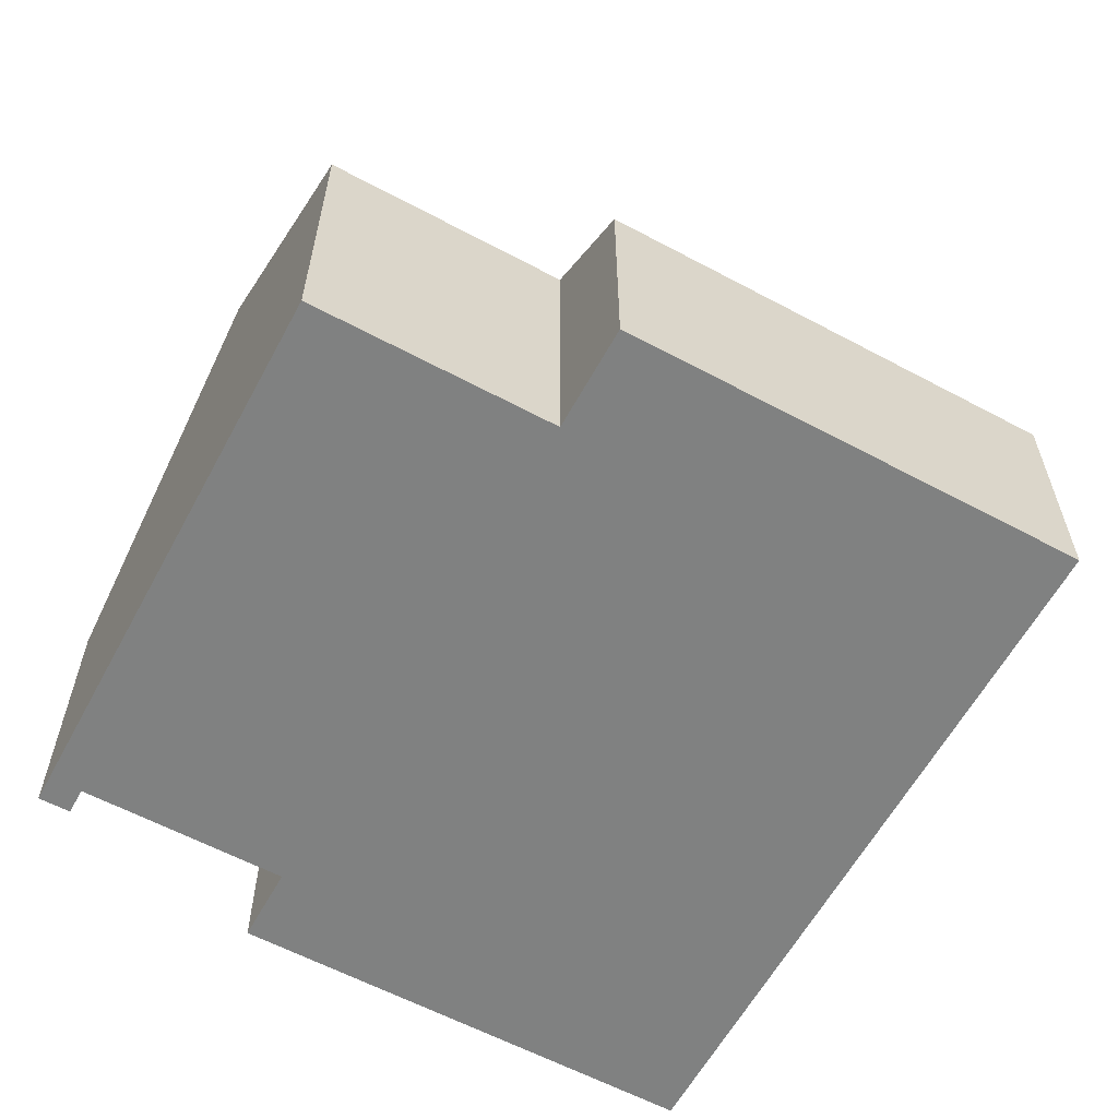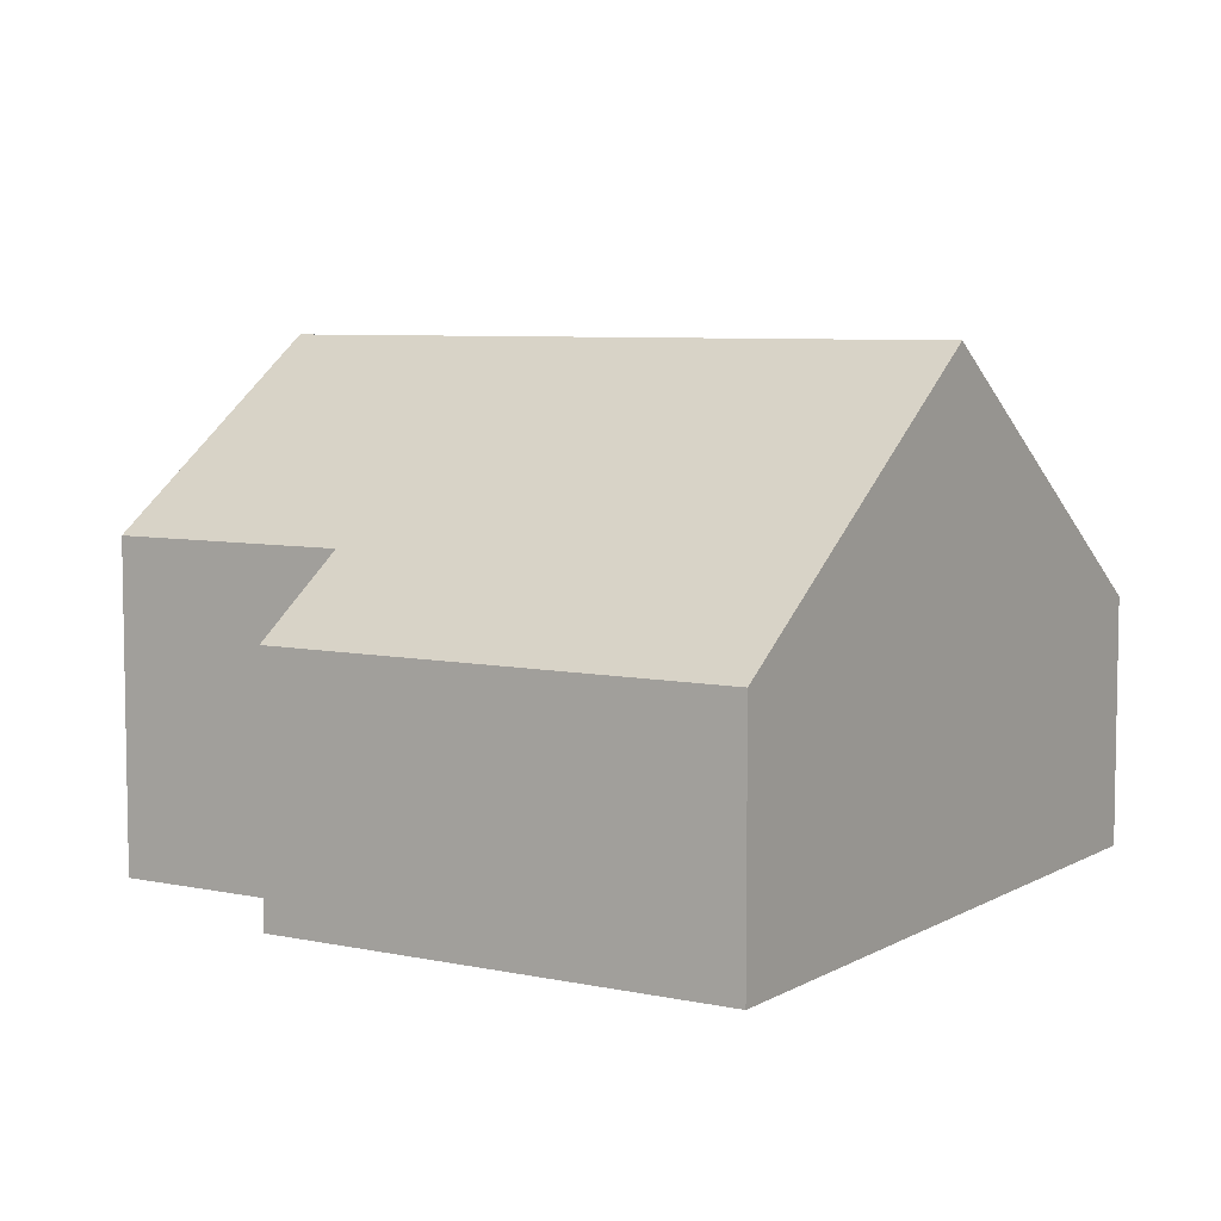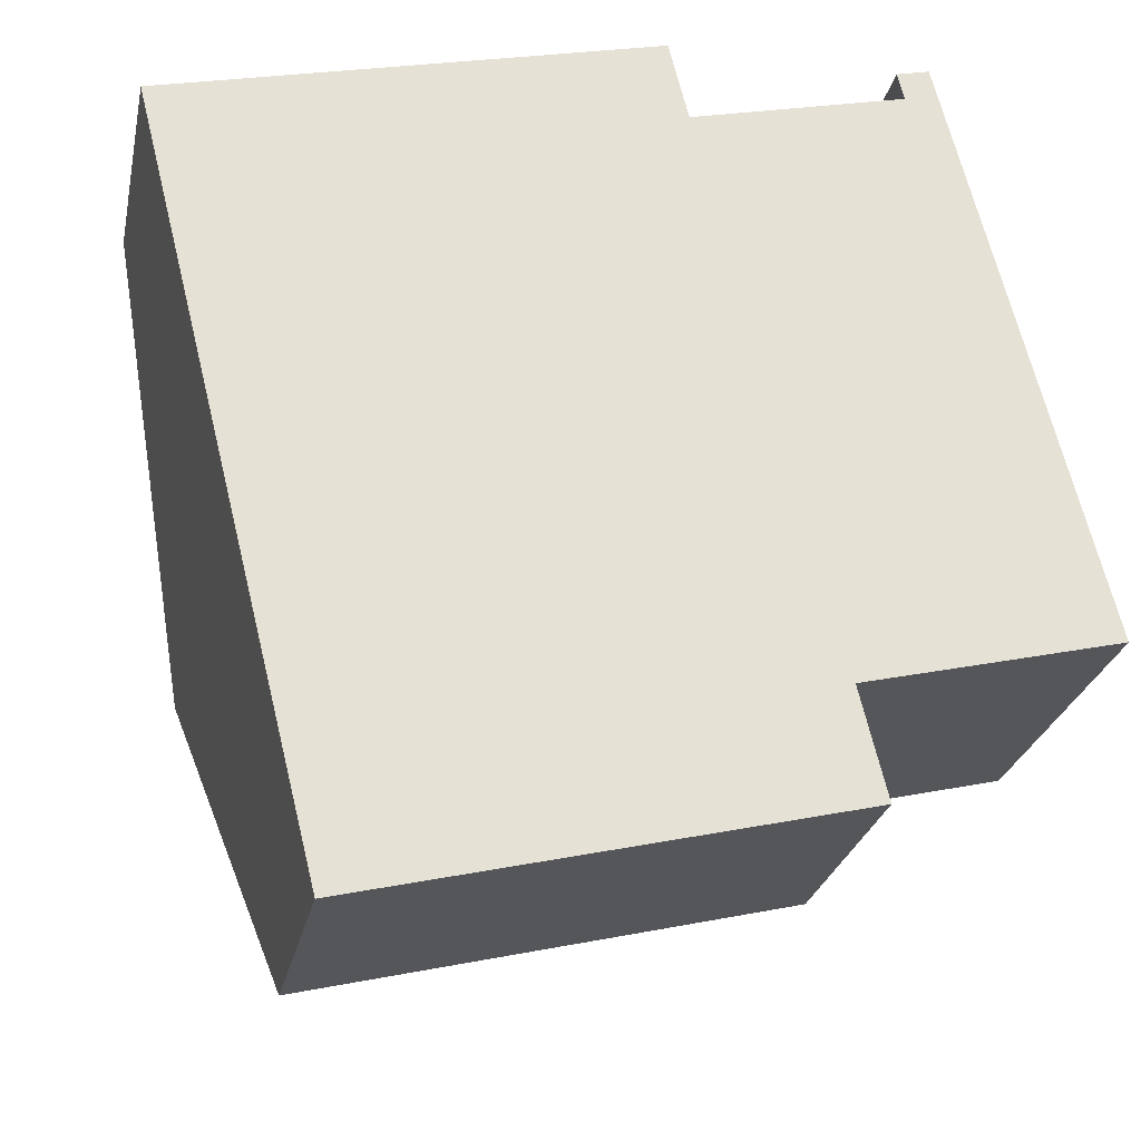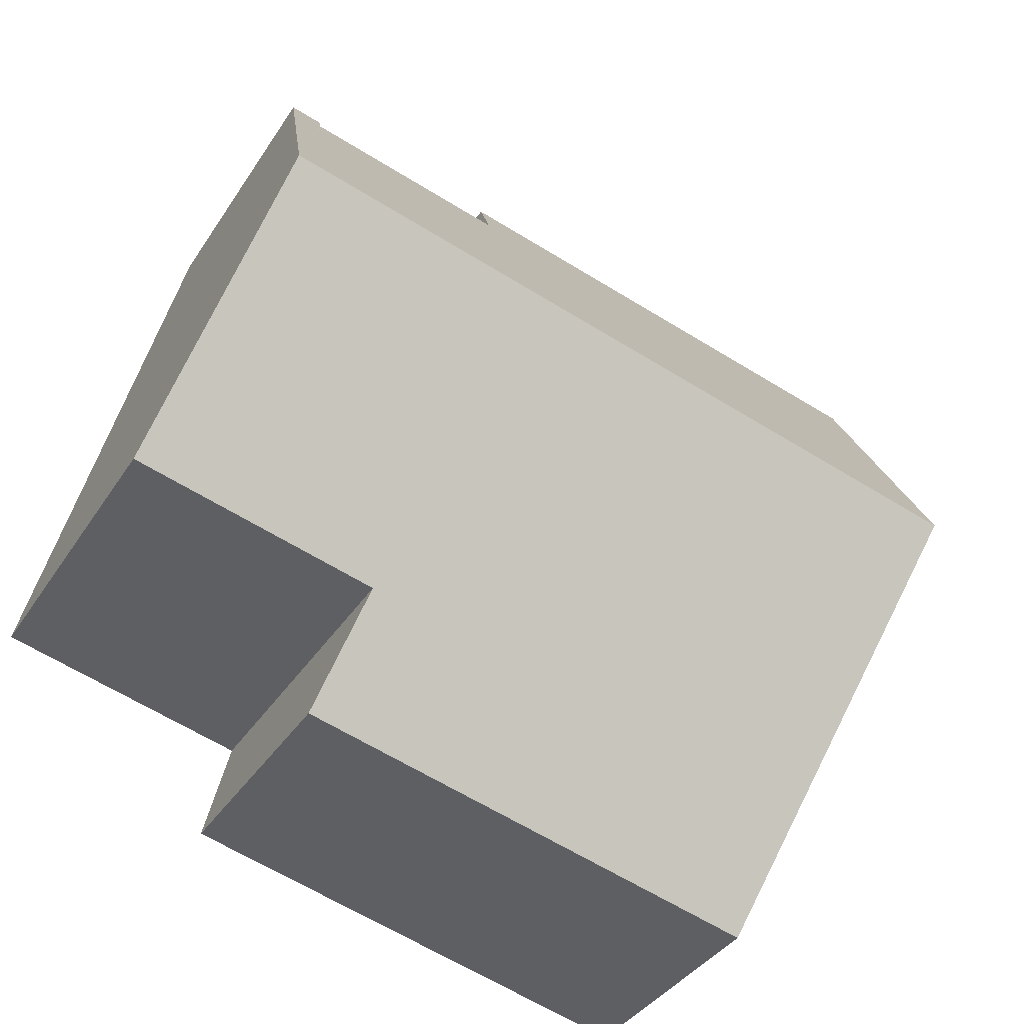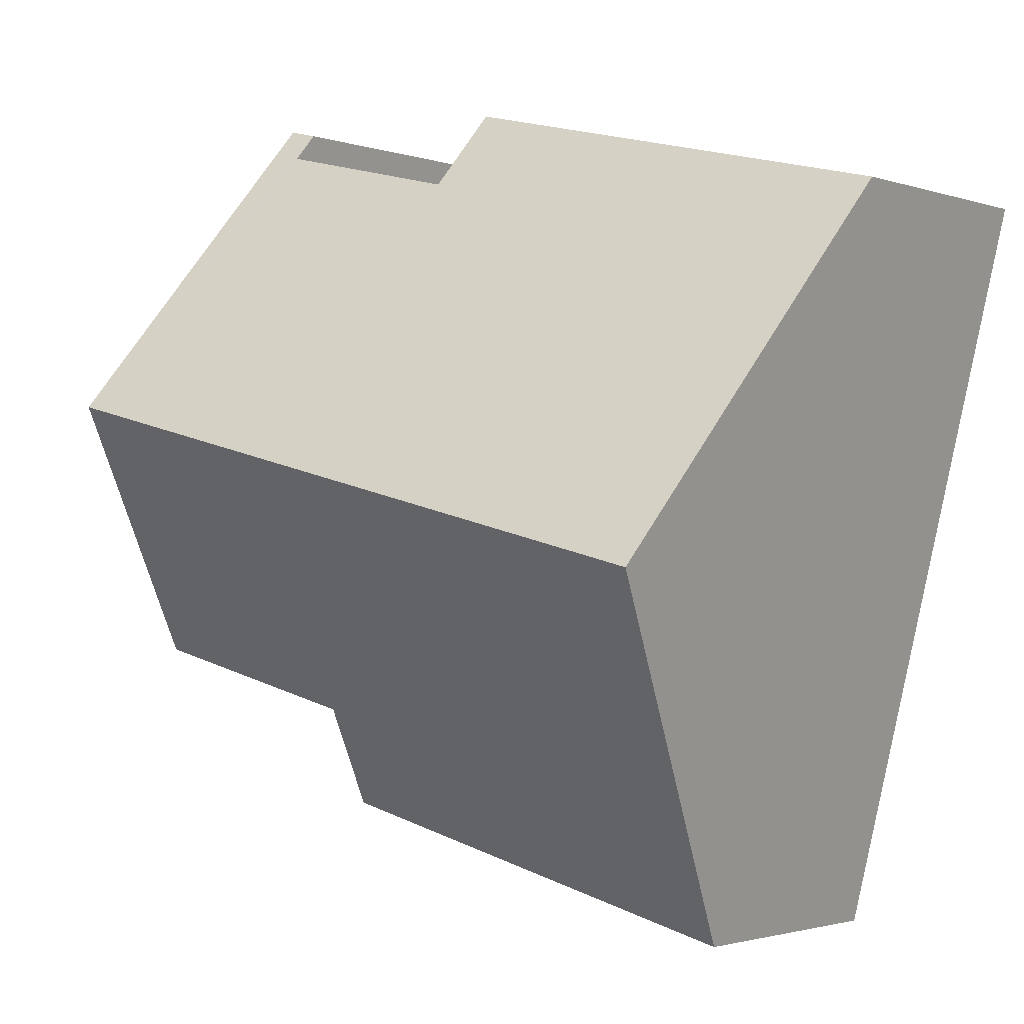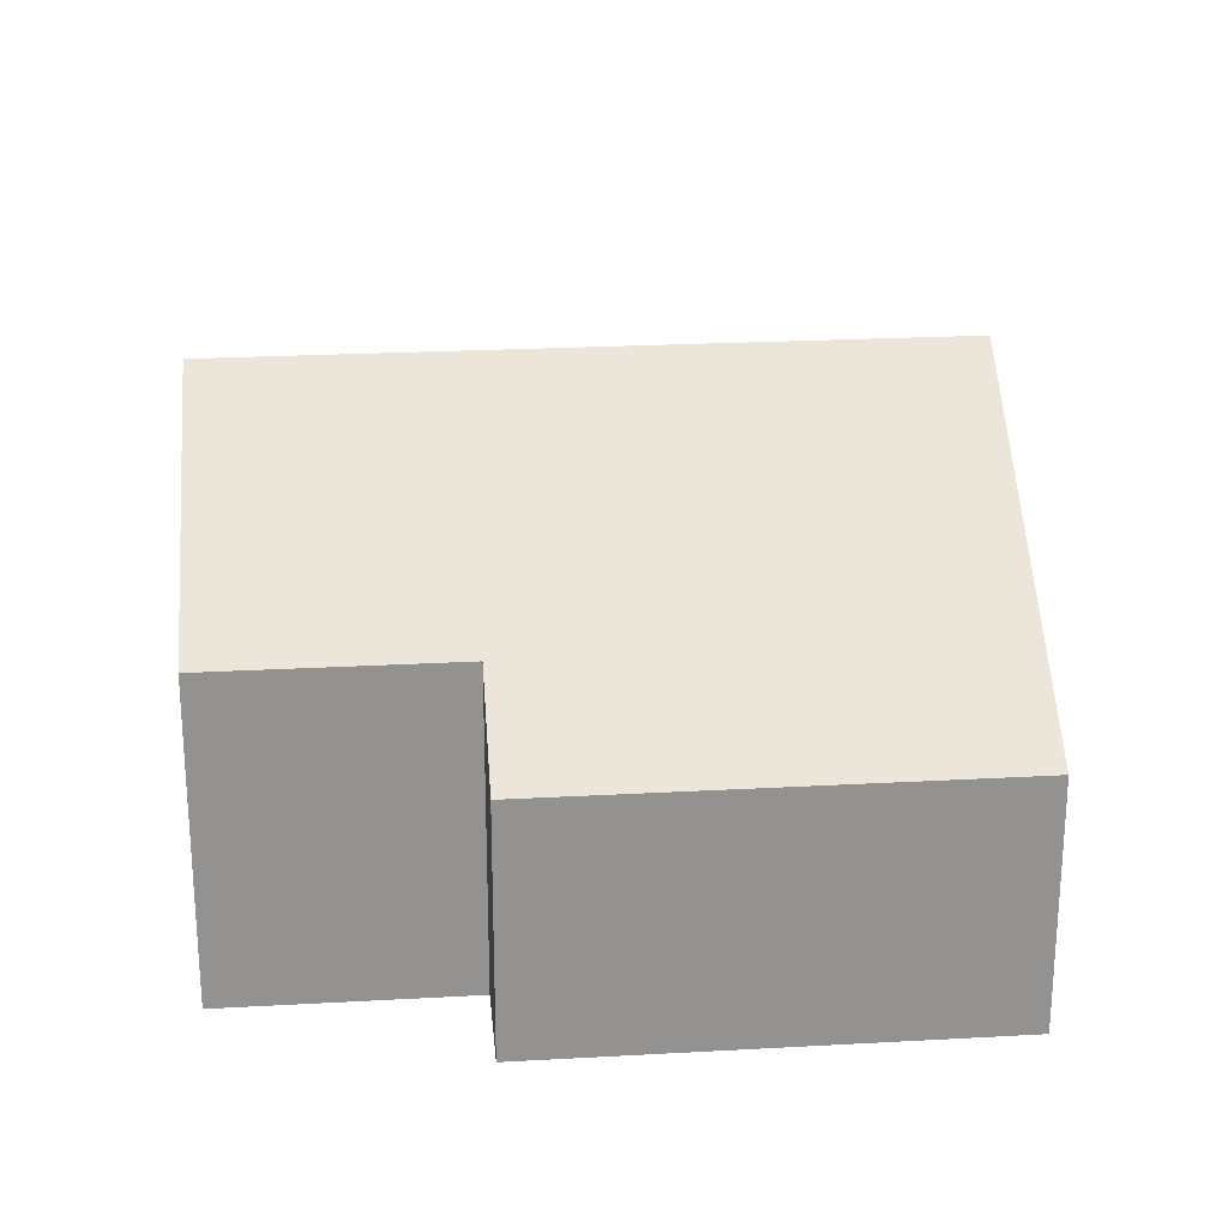
<metadata>
{"format":"obj","ext":"obj","renderer":"f3d","projection":"perspective","resolution":1024,"background":"white","views":[{"elev":-60.3,"azim":137.6,"up":"+Y"},{"elev":6.6,"azim":-161.6,"up":"+Y"},{"elev":-26.0,"azim":-11.7,"up":"+Z"},{"elev":-37.5,"azim":151.1,"up":"+Z"},{"elev":-1.9,"azim":-140.0,"up":"+Z"},{"elev":24.0,"azim":161.0,"up":"+Y"}]}
</metadata>
<code>
v  1.468 8.263 -5.885
v  10.46 4.078 -9.931
v  2.935 4.078 -11.77
v  10.05 5.281 -8.238
v  12.96 8.263 -3.077
v  14.02 5.281 -7.268
v  11.17 4.654 1.869
v  11.69 4.654 1.995
v  11.28 4.962 1.436
v  7.933 4.961 0.619
v  0 4.078 2.497e-16
v  7.63 4.078 1.863
v  11.69 -1.222e-16 1.995
v  12.96 1.884e-16 -3.077
v  14.02 4.45e-16 -7.268
v  10.05 5.044e-16 -8.238
v  10.46 6.081e-16 -9.931
v  7.933 -3.79e-17 0.619
v  7.63 -1.141e-16 1.863
v  11.17 -1.144e-16 1.869
v  0 0 0
v  11.28 -8.793e-17 1.436
v  2.935 7.206e-16 -11.77
v  1.468 3.604e-16 -5.885
g defaultobject
f 1 2 3
f 2 1 4
f 4 1 5
f 4 5 6
f 5 7 8
f 7 5 9
f 9 5 10
f 10 5 1
f 10 1 11
f 11 12 10
f 13 5 8
f 5 13 6
f 6 13 14
f 6 14 15
f 16 2 4
f 2 16 17
f 12 18 10
f 18 12 19
f 20 8 7
f 8 20 13
f 21 12 11
f 12 21 19
f 10 22 9
f 22 10 18
f 22 7 9
f 7 22 20
f 23 1 3
f 1 23 24
f 1 24 11
f 11 24 21
f 15 4 6
f 4 15 16
f 17 3 2
f 3 17 23
f 17 24 23
f 24 17 16
f 24 16 15
f 24 15 21
f 21 15 14
f 21 14 18
f 18 14 22
f 22 14 13
f 22 13 20
f 19 21 18

</code>
